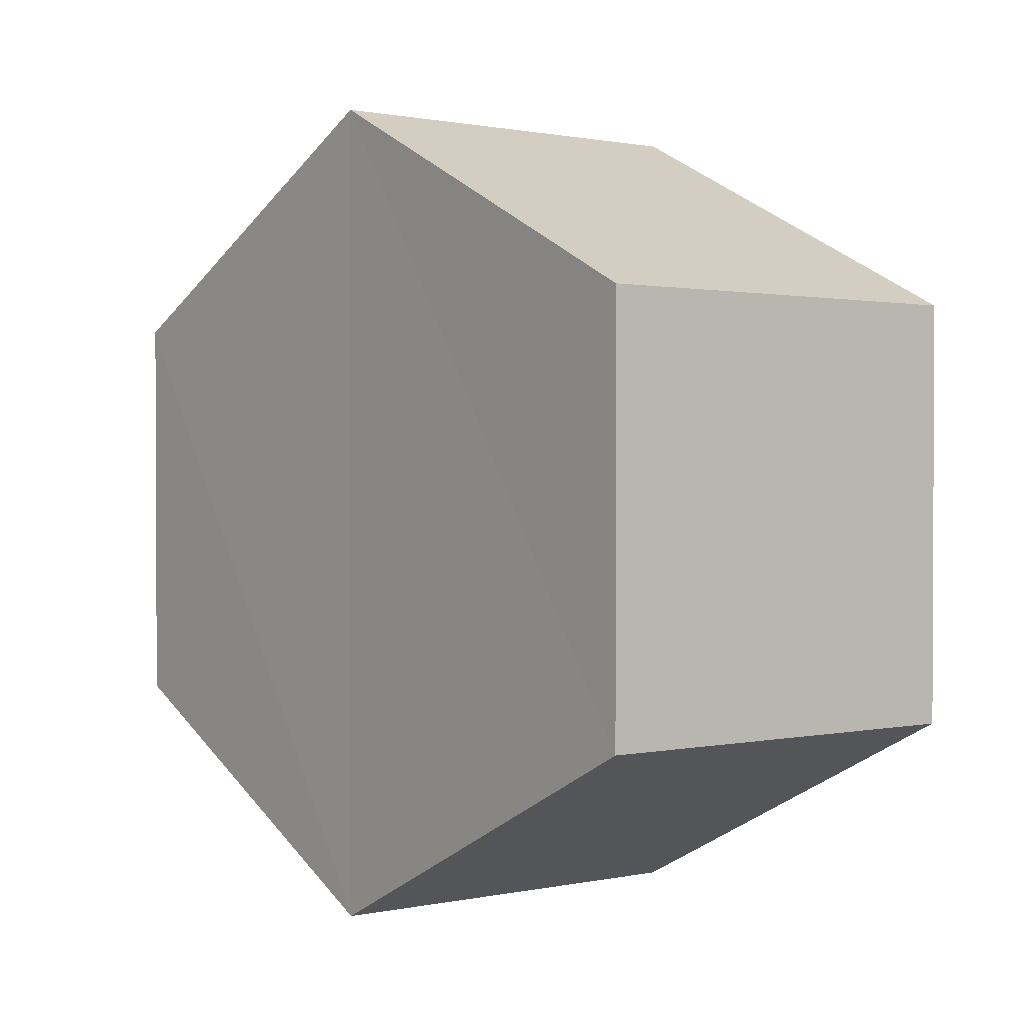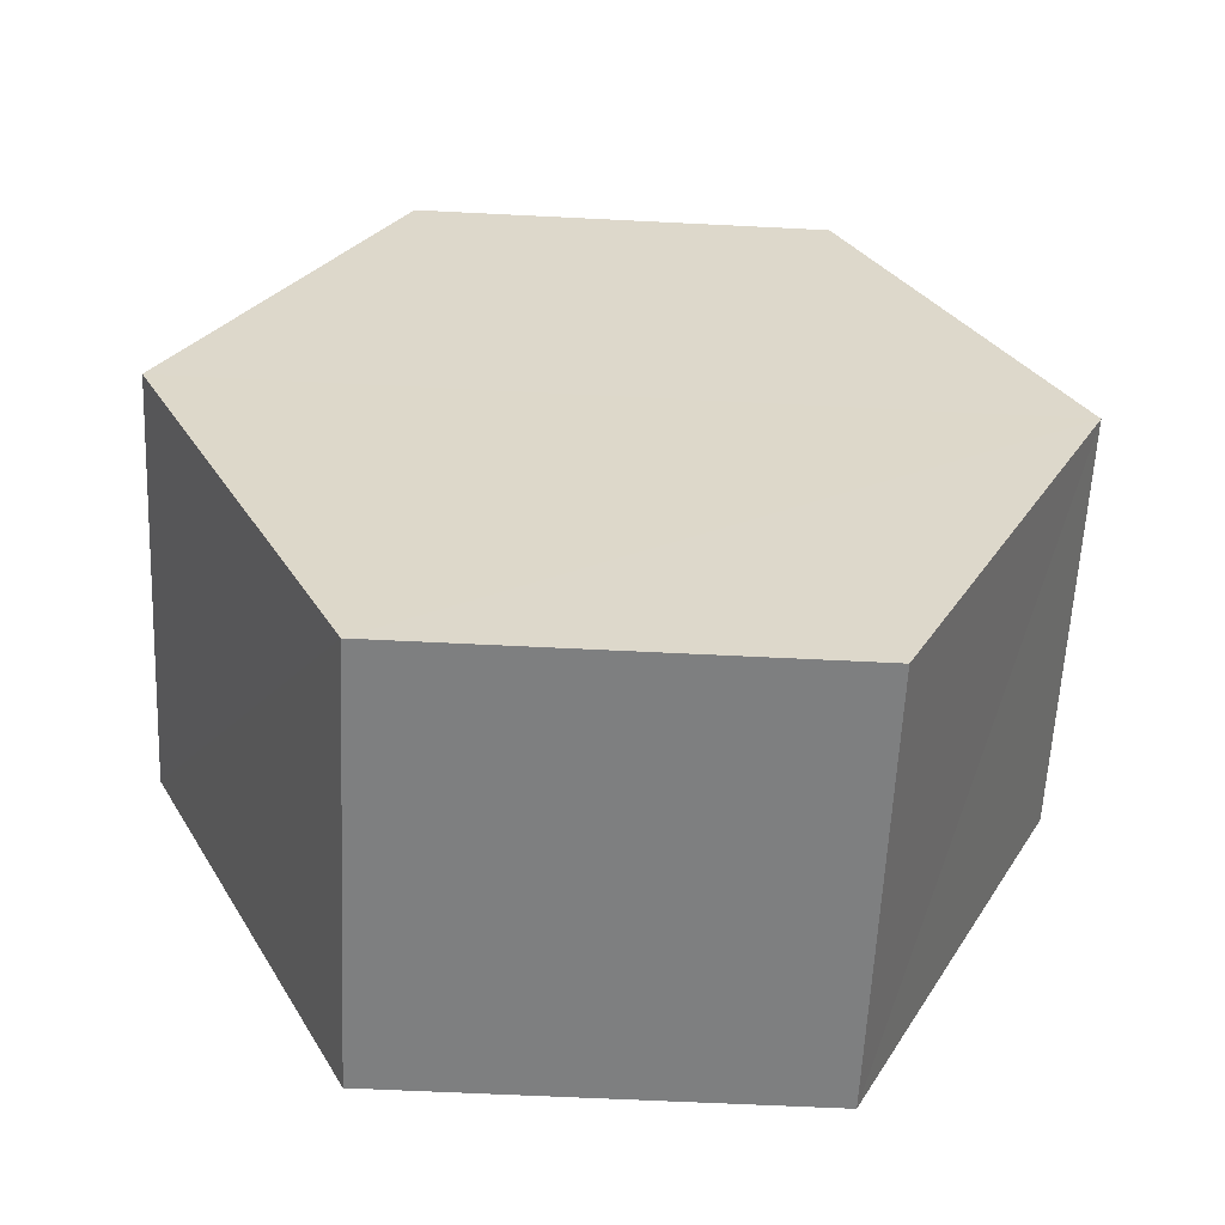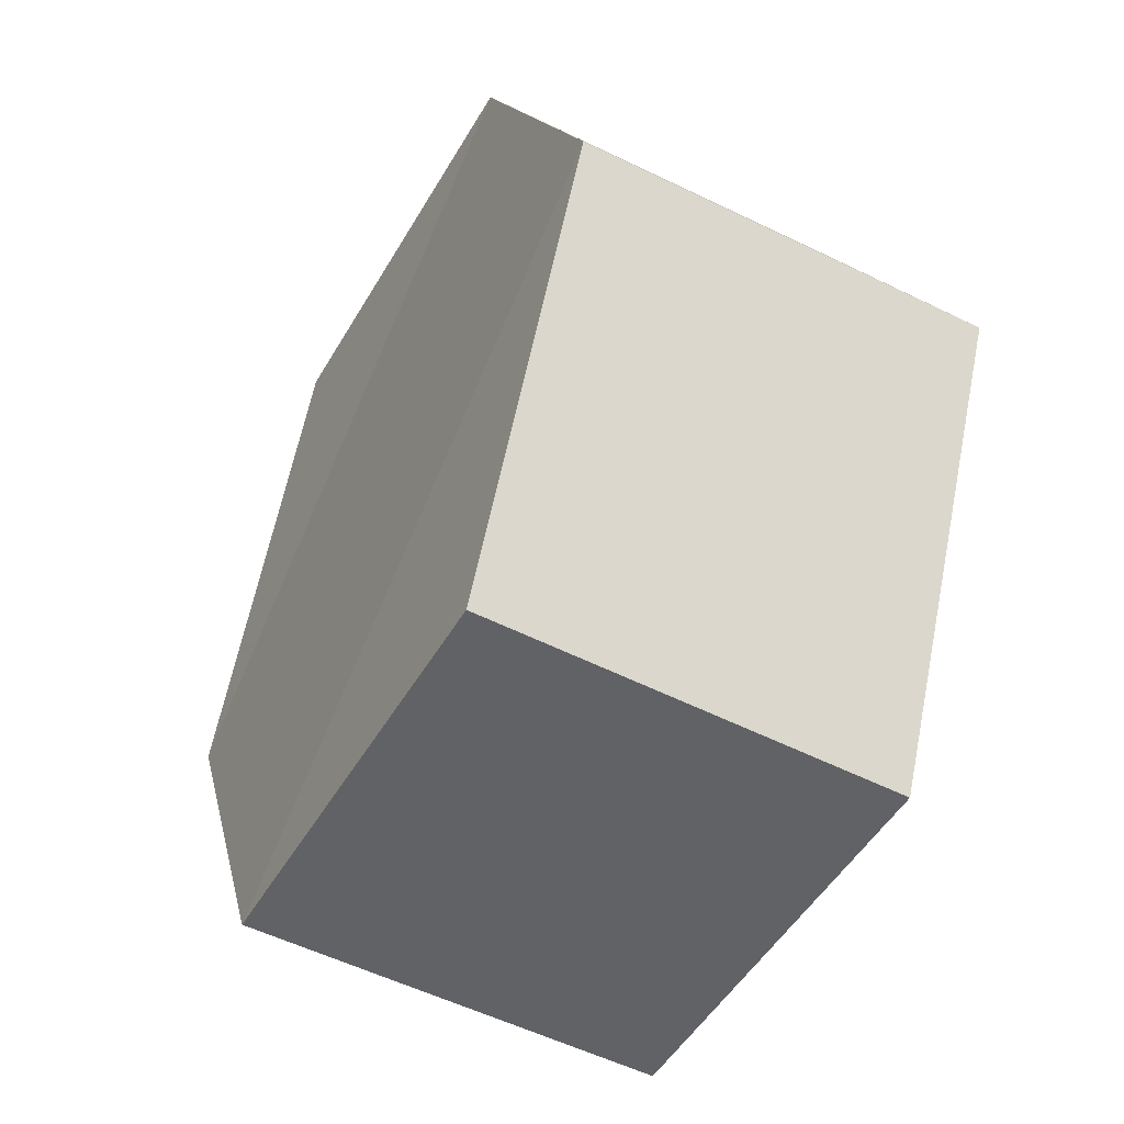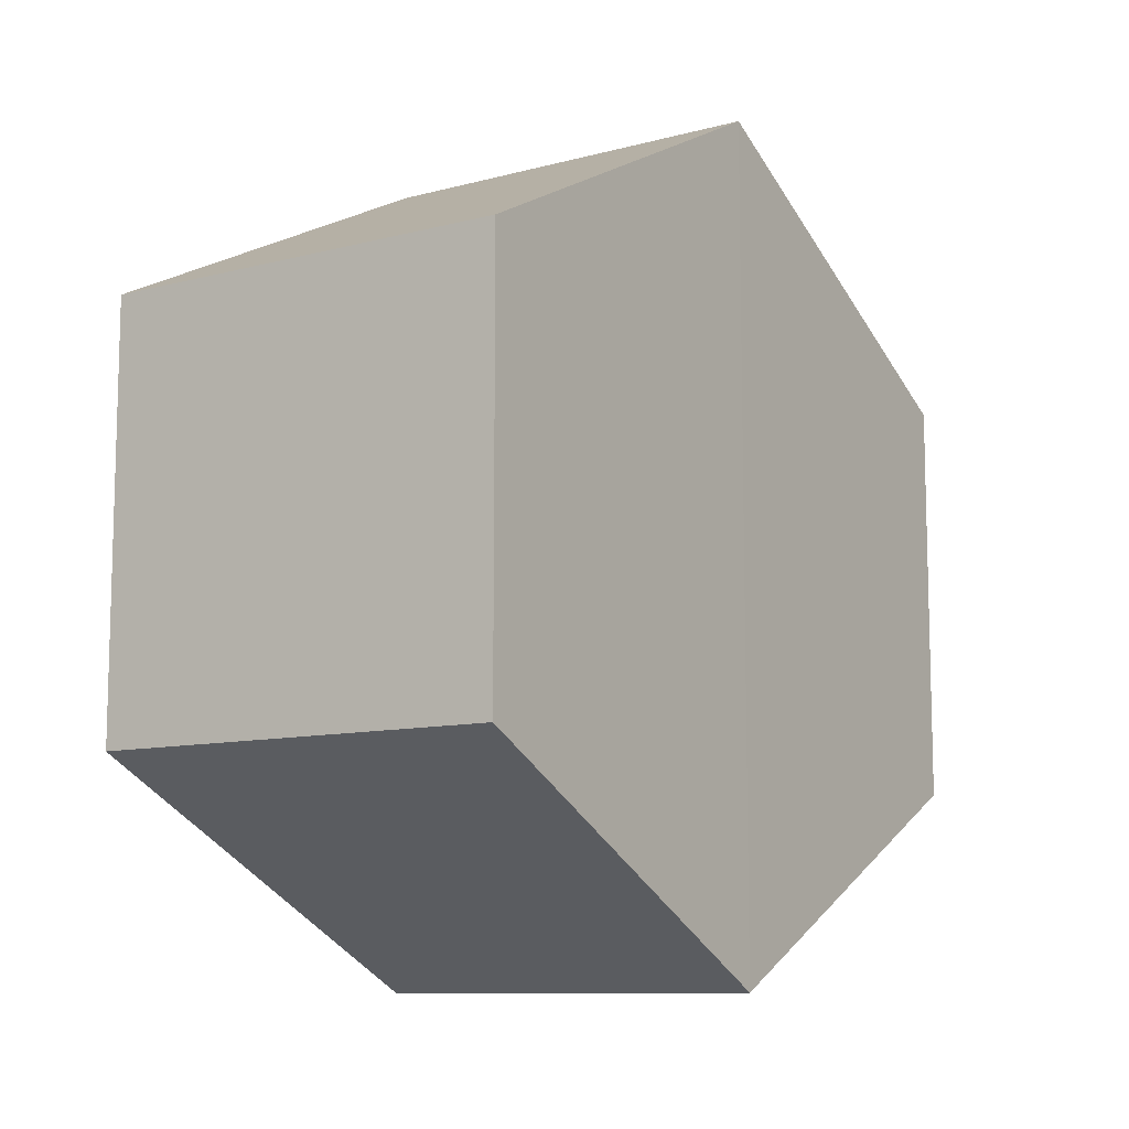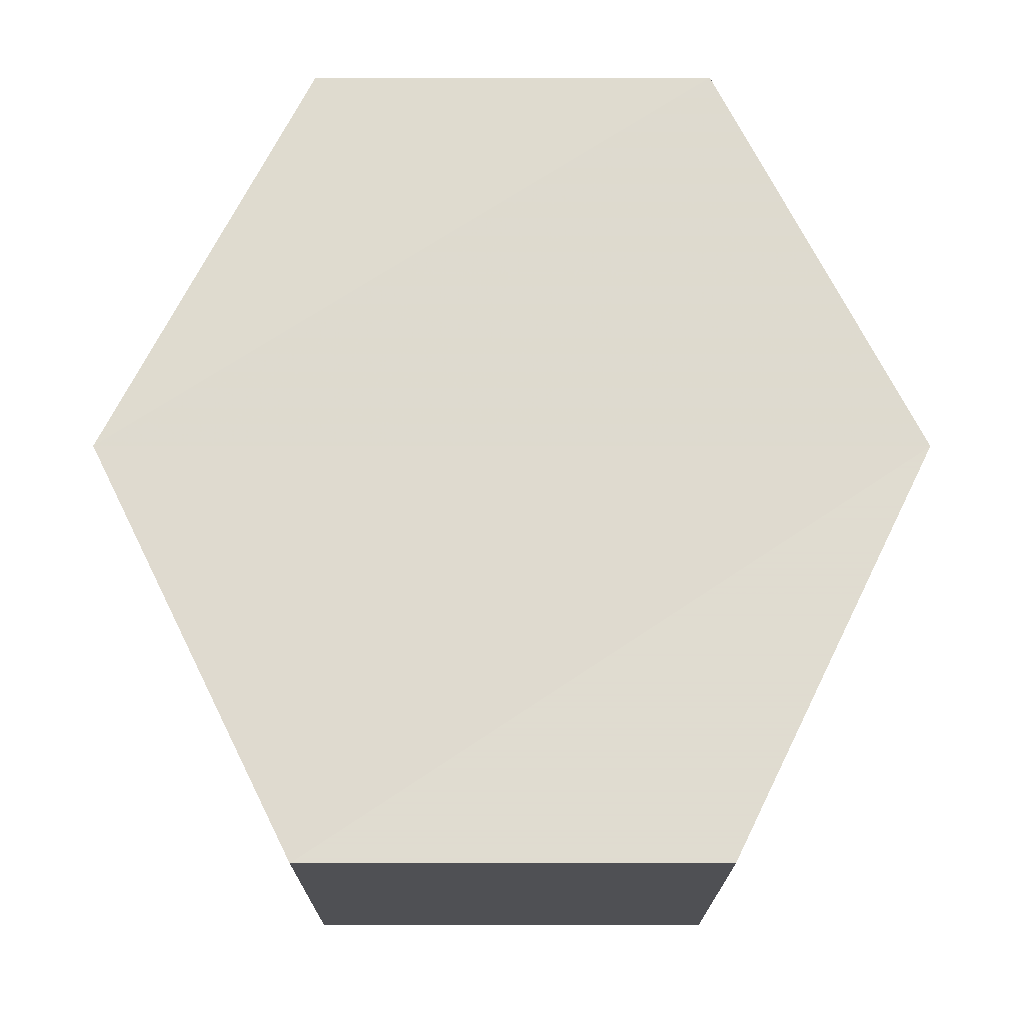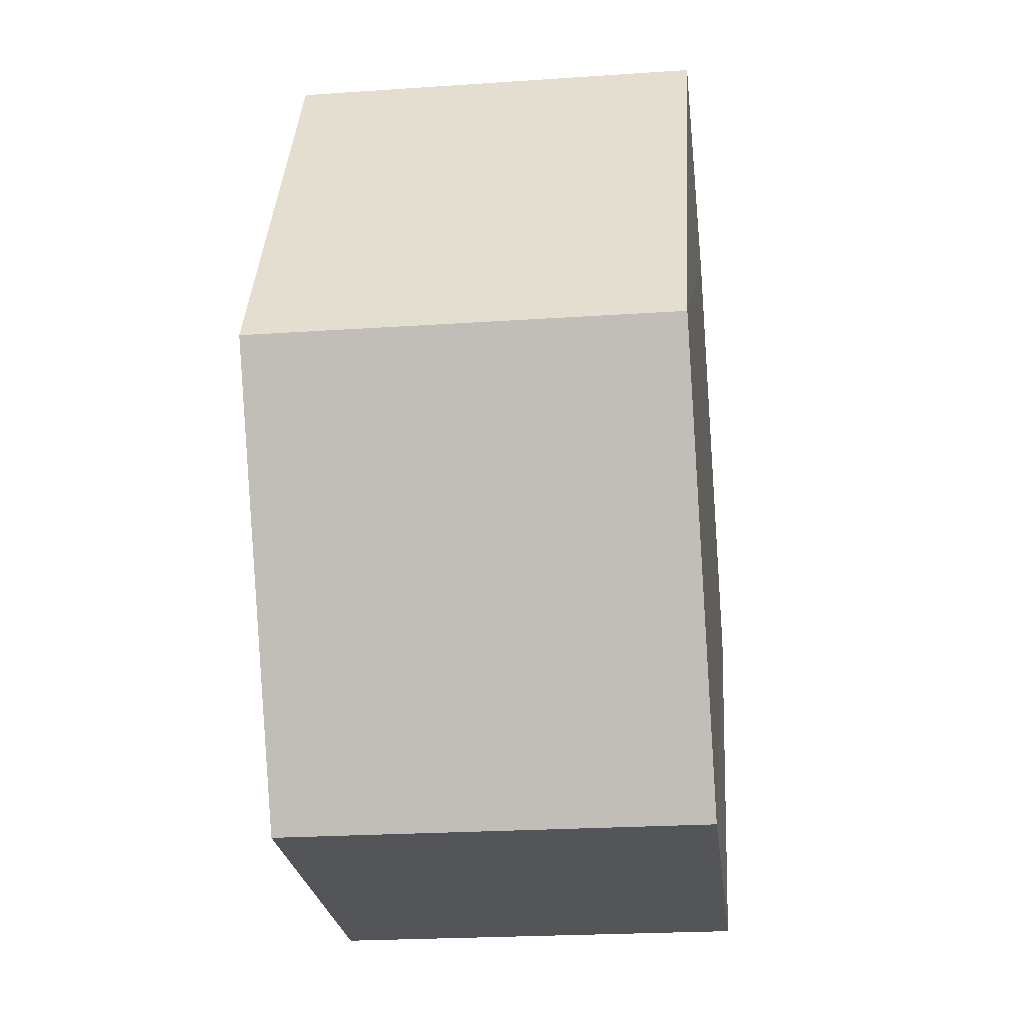
<metadata>
{"format":"obj","ext":"obj","renderer":"f3d","projection":"perspective","resolution":1024,"background":"white","views":[{"elev":0.9,"azim":142.2,"up":"+Z"},{"elev":-59.8,"azim":87.3,"up":"+Y"},{"elev":-50.7,"azim":151.4,"up":"+Y"},{"elev":-10.1,"azim":-146.3,"up":"+Z"},{"elev":-19.1,"azim":-90.2,"up":"+Y"},{"elev":-24.5,"azim":6.7,"up":"+Y"}]}
</metadata>
<code>
o 6727
v 2159 1871 11.73
v 2159 1871 11.72
v 2159 1871 11.72
v 2159 1871 11.71
v 2159 1871 11.72
v 2159 1871 11.71
v 2159 1871 11.72
v 2159 1871 11.73
v 2159 1871 11.73
v 2159 1871 11.73
v 2159 1871 11.73
v 2159 1871 11.72
v 2159 1871 11.72
v 2159 1871 11.72
v 2159 1871 11.73
v 2159 1871 11.71
v 2159 1871 11.72
v 2159 1871 11.71
v 2159 1871 11.73
v 2159 1871 11.73
v 2159 1871 11.73
v 2159 1871 11.71
v 2159 1871 11.72
v 2159 1871 11.73
v 2159 1871 11.73
v 2159 1871 11.72
v 2159 1871 11.73
v 2159 1871 11.73
v 2159 1871 11.73
v 2159 1871 11.73
v 2159 1871 11.71
v 2159 1871 11.72
v 2159 1871 11.73
v 2159 1871 11.73
v 2159 1871 11.72
v 2159 1871 11.73
f 1 2 3
f 2 4 5
f 6 7 4
f 8 7 9
f 10 6 11
f 10 12 13
f 11 14 15
f 12 16 17
f 18 14 16
f 19 16 14
f 18 20 21
f 19 21 20
f 22 21 23
f 24 20 25
f 26 24 27
f 26 28 22
f 28 29 30
f 31 29 32
f 33 30 34
f 35 33 36

</code>
